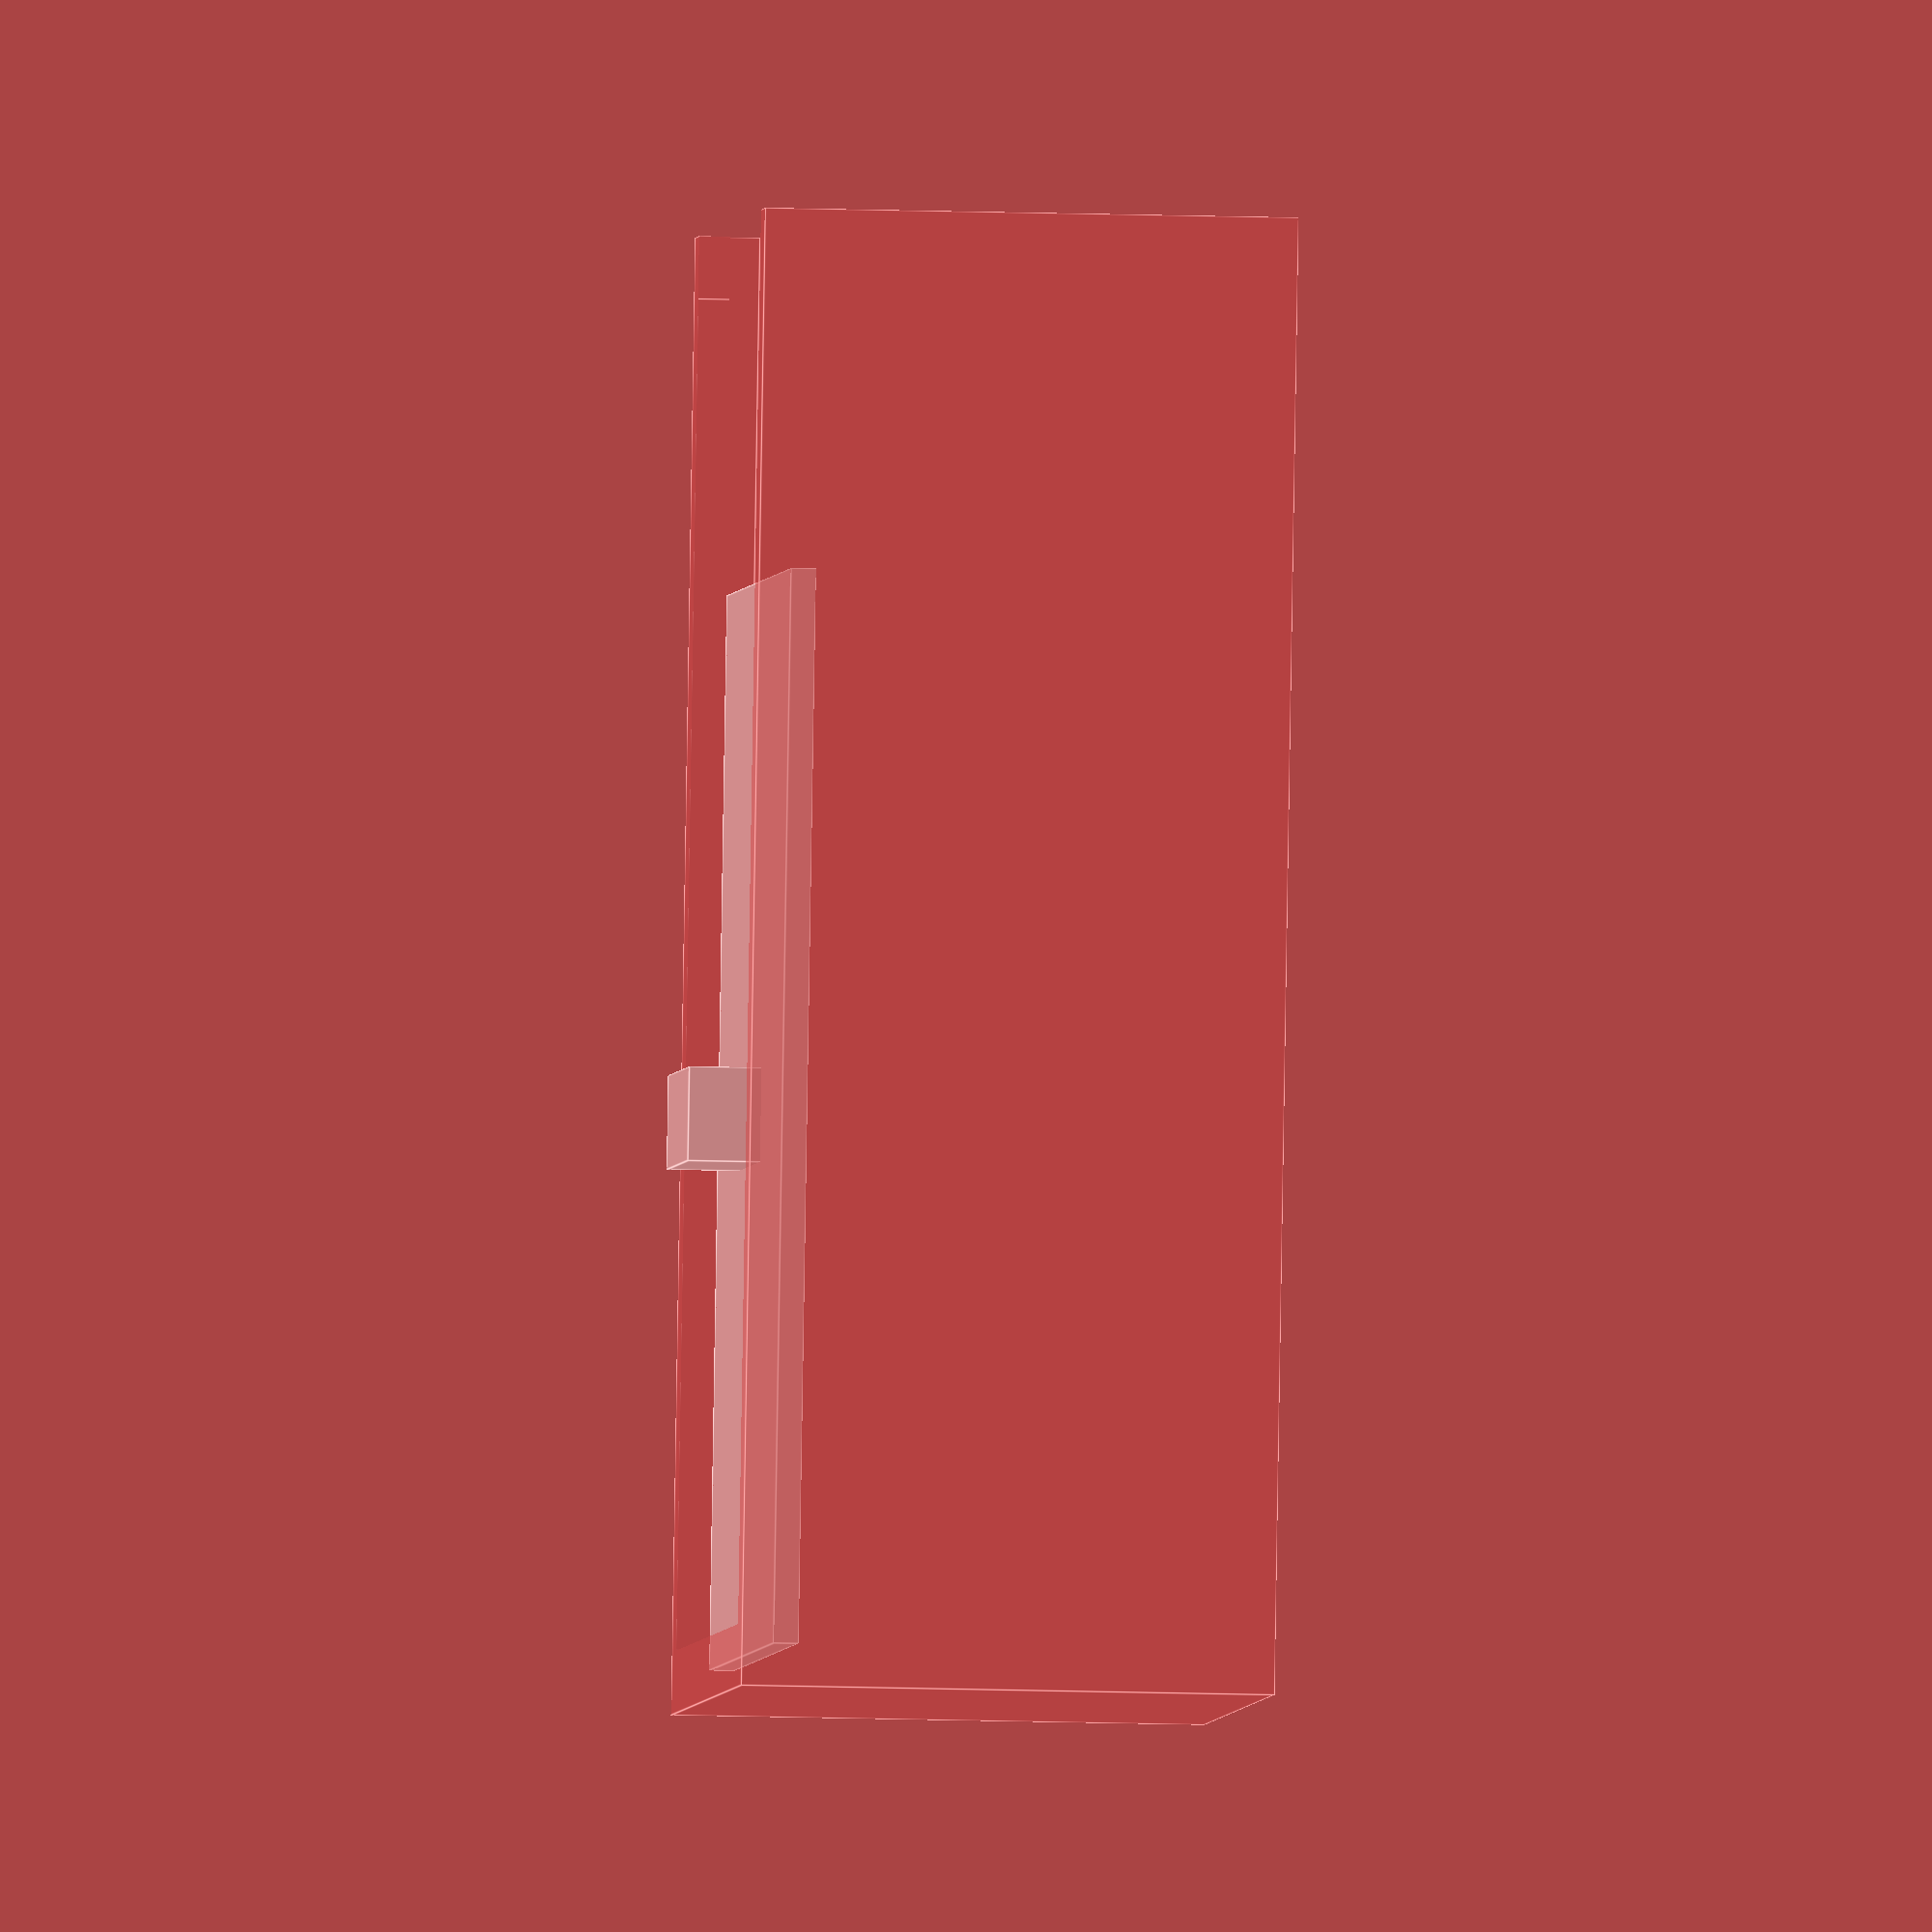
<openscad>
// based on https://github.com/grapeot/alexa-esp32-cam/blob/master/Case.scad

total_size = [ 43, 29, 13 ];
wall_depth = [ 2, 2, 2 ];
slider_gap_depth = 1;
slider_slide_up = 1.5;
epsilon = 0.01;
margin = 0.8;

module case(camera_hole=true, usb_hole=true) {
    $fn=100;

    // cube body
    translate([0, 0, (total_size[2] + wall_depth[2]) / 2])
    rotate([180, 0, 0])
    difference() {
        cube(total_size + wall_depth * 2, center=true);
        // center hole
        cube(total_size, center=true);
        // slider gap
        translate([ wall_depth[0] / 2 + epsilon / 2, 0, -total_size[2] / 2 + wall_depth[2] / 2 + epsilon / 2 - slider_slide_up])
        cube([ total_size[0] + wall_depth[0] + epsilon, total_size[1] + 2 * slider_gap_depth + epsilon, slider_gap_depth ], center=true);
        // remove the bottom 
        translate([ 0, 0, -total_size[2] / 2 - wall_depth[2] / 2 - epsilon ])
        cube([ total_size[0], total_size[1], wall_depth[2] + 3 * epsilon], center=true);
        // remove the edge which might cause the bridging issue
        translate([ total_size[0] / 2 + wall_depth[0] / 2 + epsilon / 2, 0, -total_size[2] / 2 - wall_depth[2] / 2 - epsilon - slider_slide_up ])
        cube([ wall_depth[0] + 2 * epsilon, total_size[1] + epsilon, wall_depth[2] * 2 + 3 * epsilon], center=true);
        // remove the hole for the micro USB
        if (usb_hole)
          translate([-total_size[0] / 2, 0, -5])
           cube([10, 13, 7], center=true);
        // remove the hole for the camera
        if (camera_hole)
          translate([10, 0, (total_size[2] + wall_depth[2]) / 2]) 
            cube([8.5, 8.5, 10], center=true);
        else
          // if no camera hole, remove a small bit to pass only the cable (externally placed camera)
          translate([-6, 0, (total_size[2] + wall_depth[2]) / 2]) 
            cube([3, 17, 10], center=true);


    }
}

module slider() {
    // slider
    union() {
        cube([ total_size[0] + wall_depth[0] - margin - 10, total_size[1] + 2 * slider_gap_depth - margin, slider_gap_depth - 0.2 ], center=true);
        translate([0,0, 1.2]) cube([3, 10, 3], center=true);
    }
}

#case(false, false);
translate([ -5, 0, total_size[2] + slider_slide_up ]) slider();
</openscad>
<views>
elev=15.2 azim=283.5 roll=86.0 proj=o view=edges
</views>
